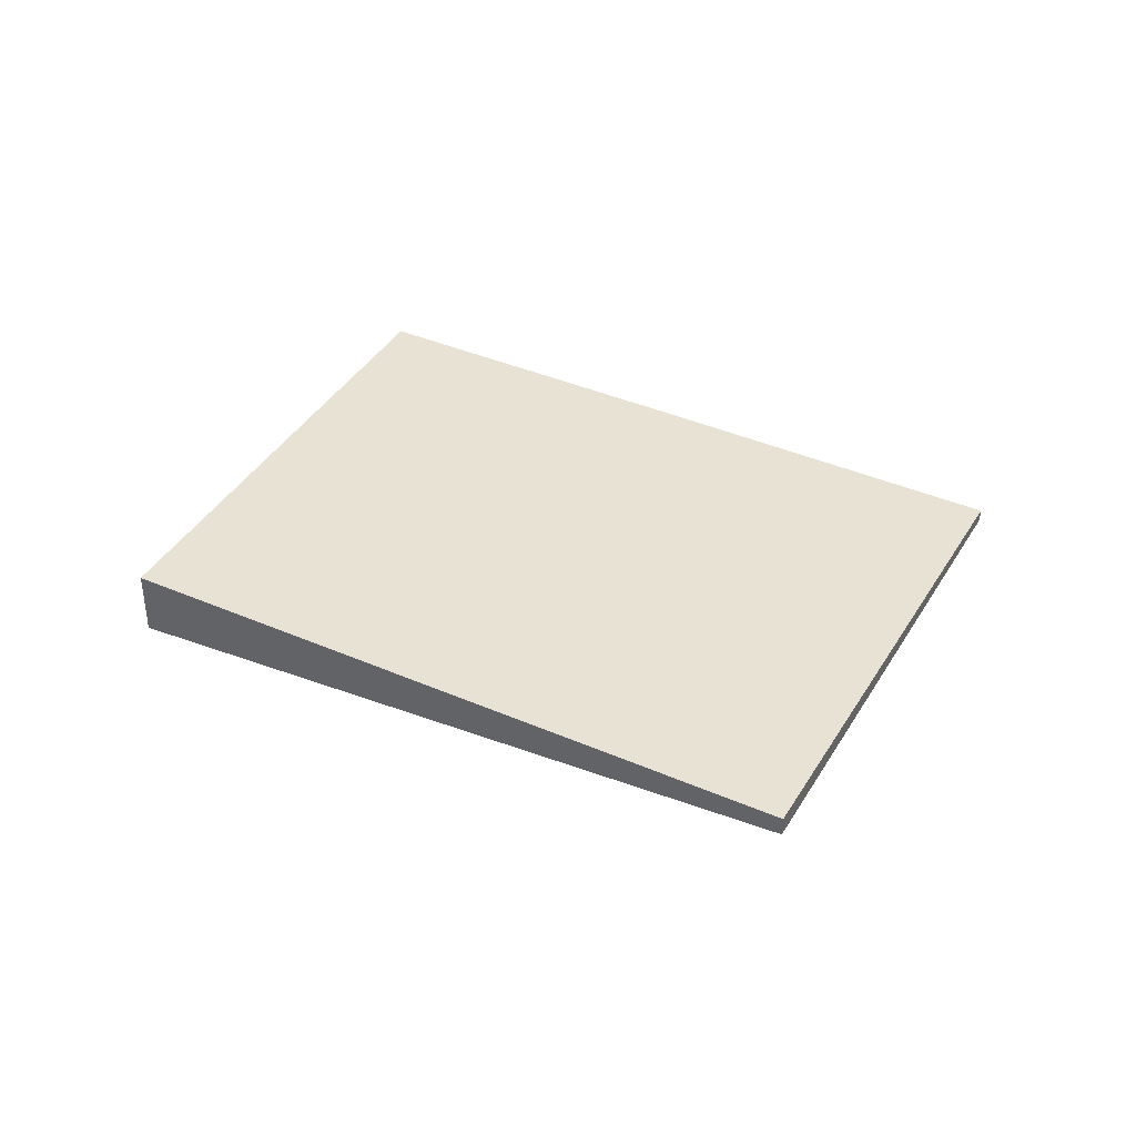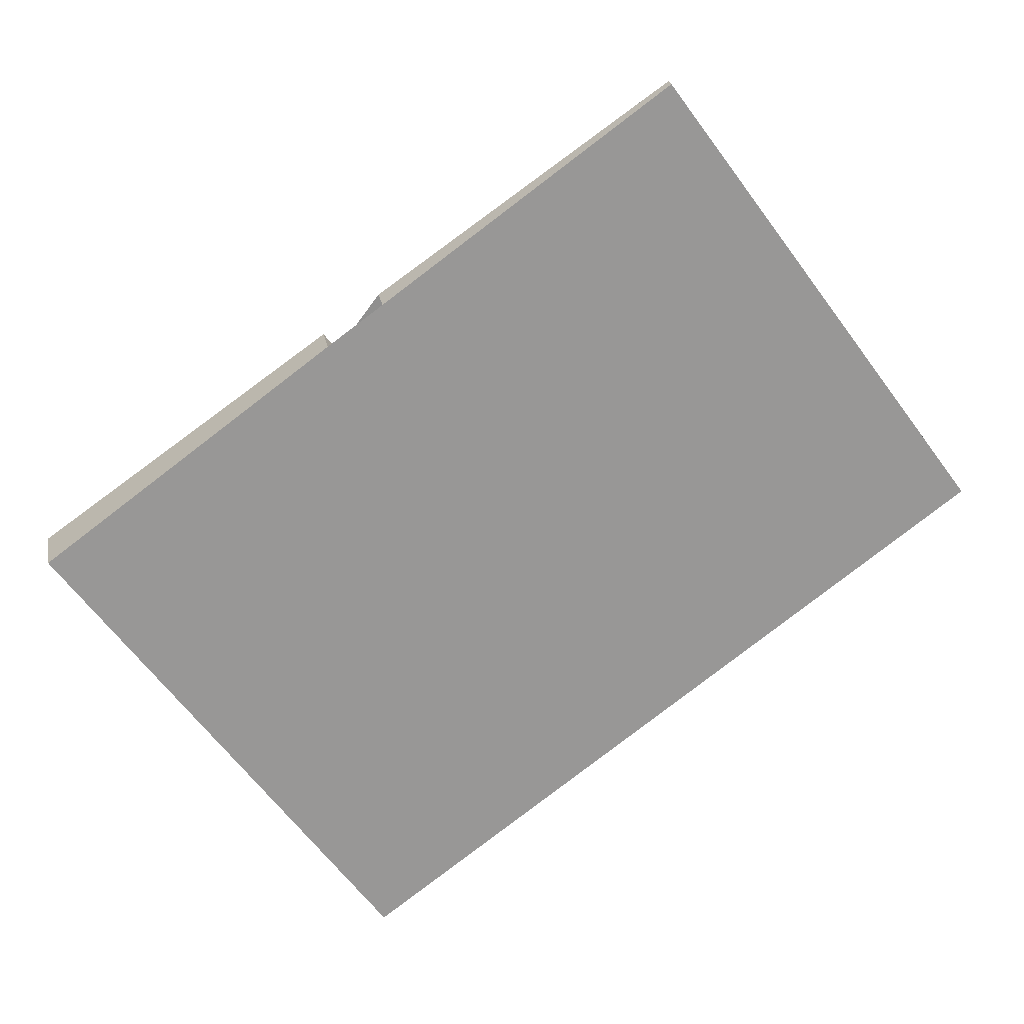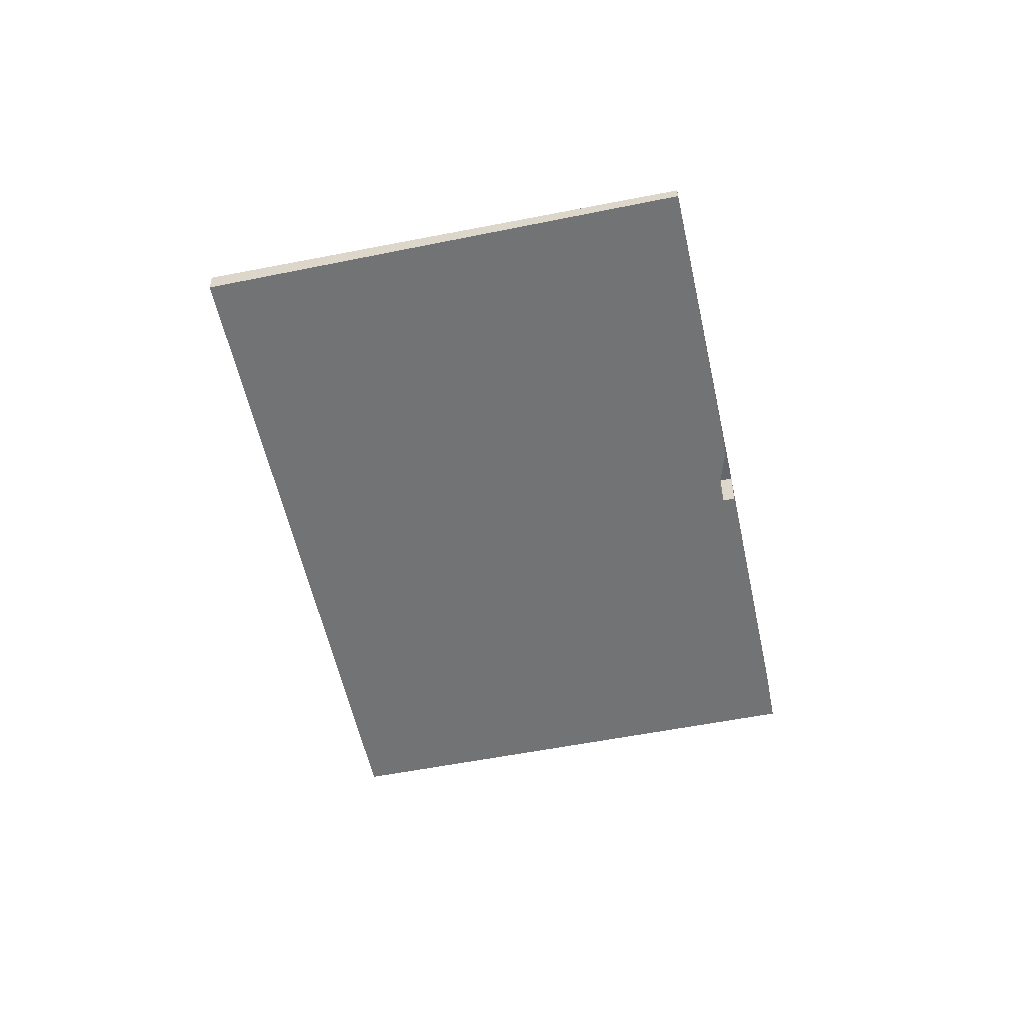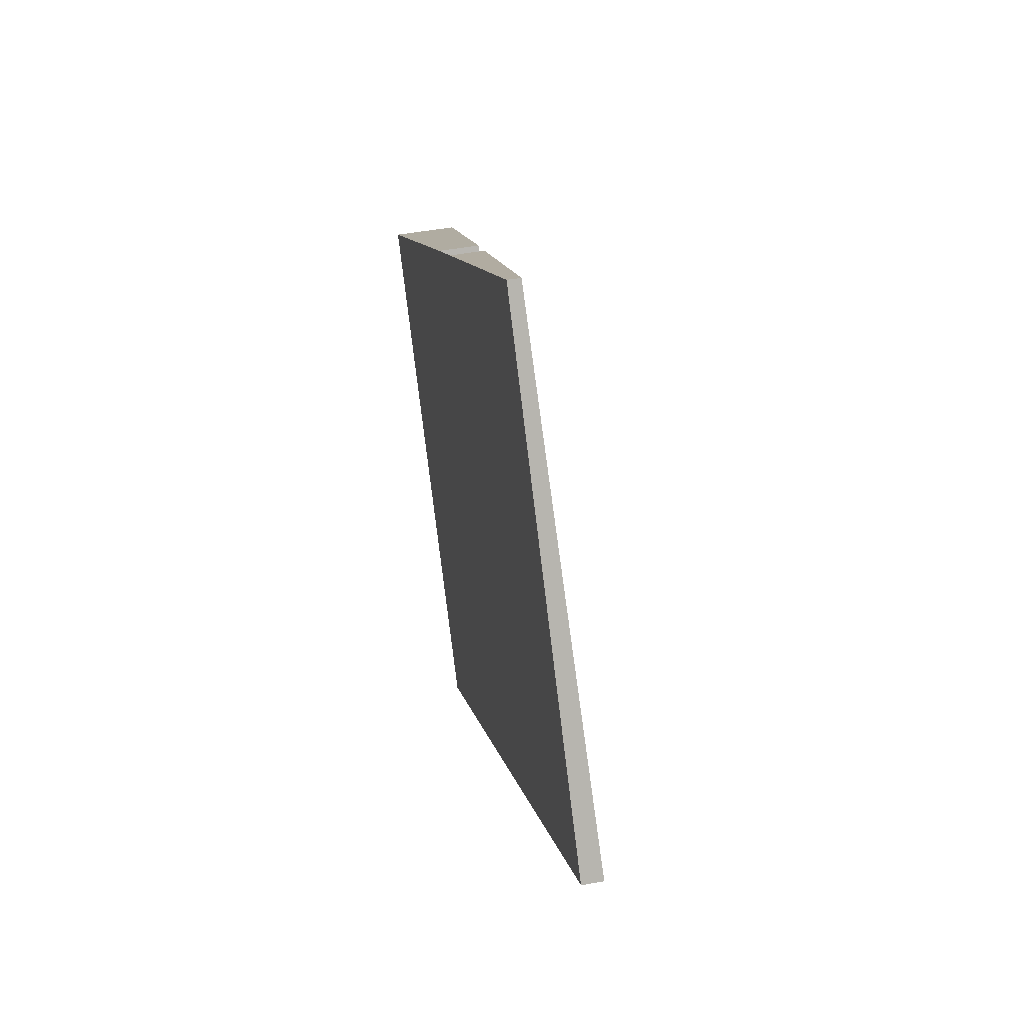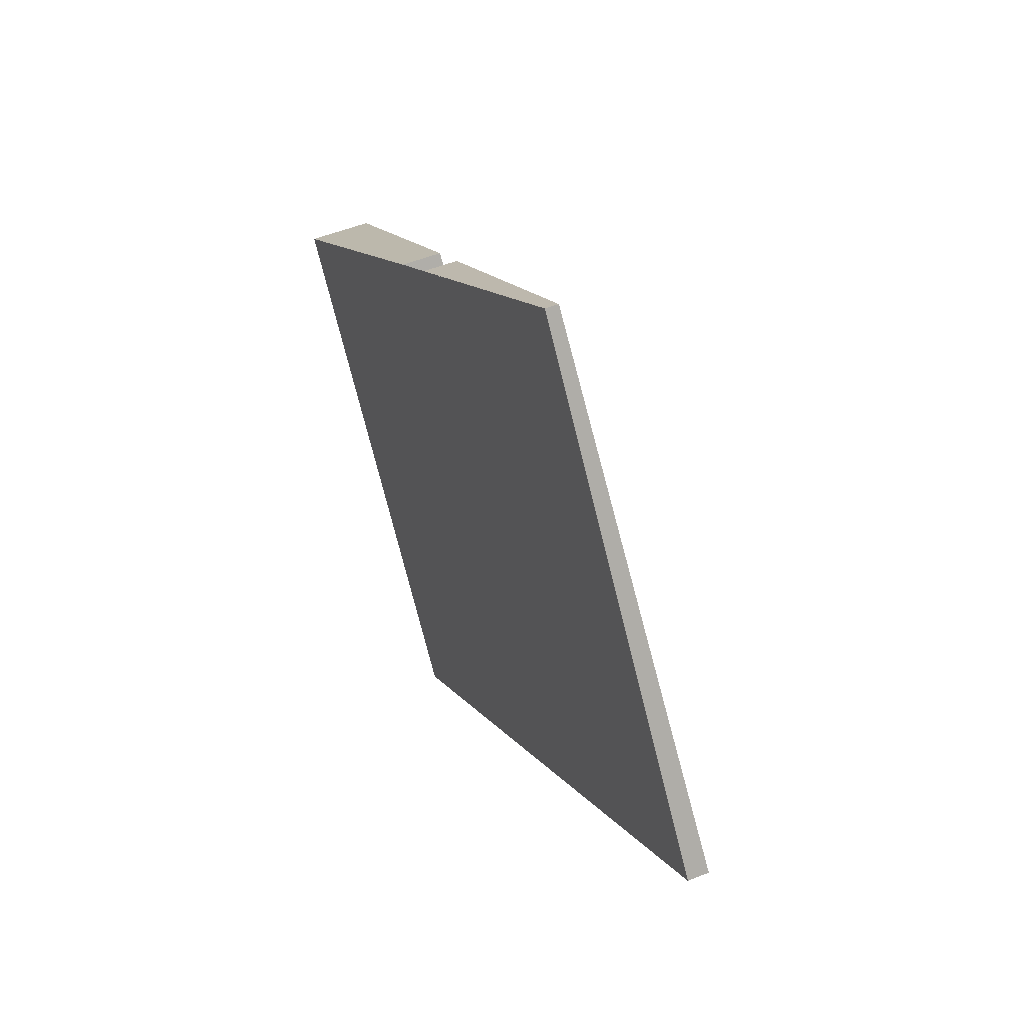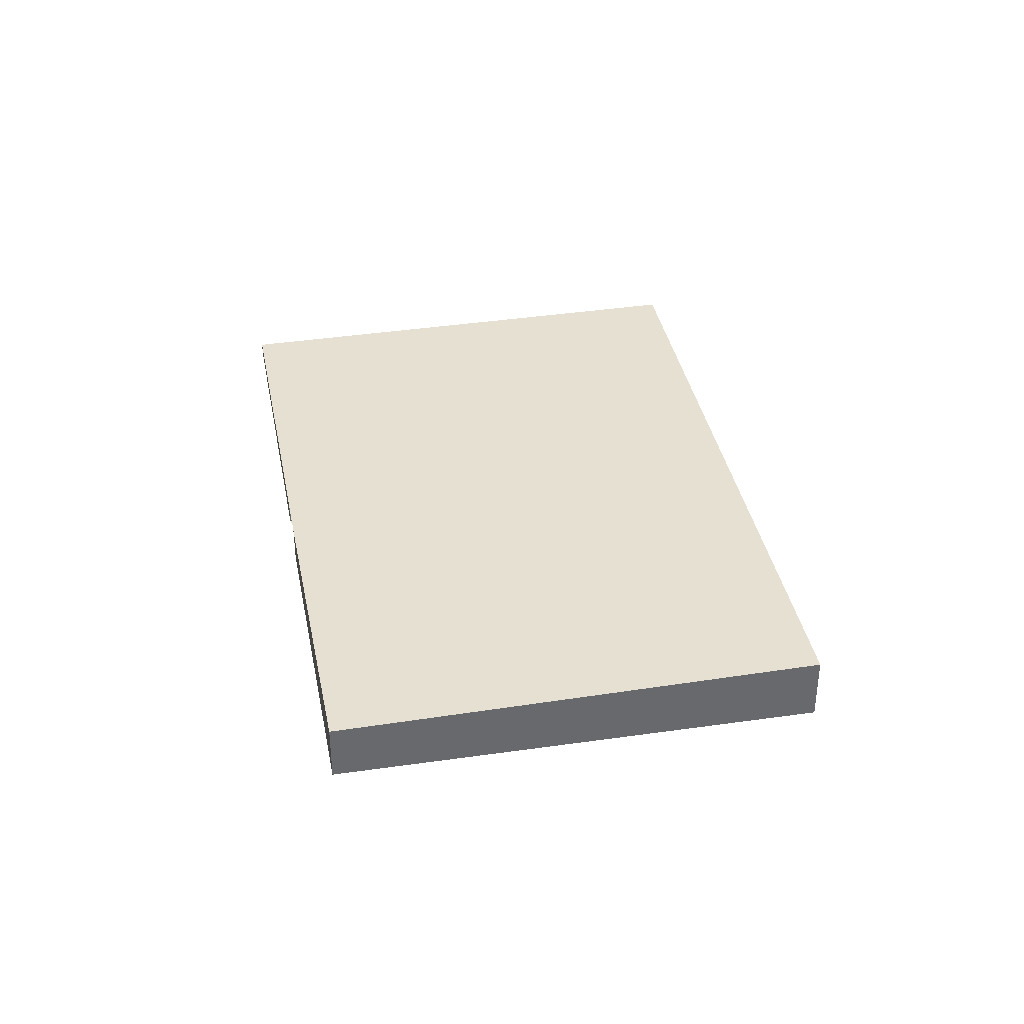
<metadata>
{"format":"obj","ext":"obj","renderer":"f3d","projection":"perspective","resolution":1024,"background":"white","views":[{"elev":39.7,"azim":64.5,"up":"+Z"},{"elev":22.0,"azim":-9.8,"up":"+Y"},{"elev":-51.8,"azim":138.3,"up":"+Z"},{"elev":46.2,"azim":78.1,"up":"+Y"},{"elev":49.8,"azim":65.8,"up":"+Y"},{"elev":37.7,"azim":-64.7,"up":"+Z"}]}
</metadata>
<code>
v -1792 -632.1 -0.9219
v -1788 -629.1 -0.5859
v -1788 -629.2 -0.5888
v -1787 -628.7 -0.5252
v -1787 -628.5 -0.5218
v -1783 -625.5 -0.1878
v -1779 -631.9 -0.3079
v -1788 -638.4 -1.039
v -1782 -628 -0.2344
v -1791 -633.6 -0.9504
v -1788 -629.1 -0.5859
v -1792 -632.1 -0.9219
v -1792 -632.1 0
v -1788 -629.1 0
v -1788 -629.2 -0.5888
v -1788 -629.1 -0.5859
v -1788 -629.1 0
v -1788 -629.2 0
v -1787 -628.7 -0.5252
v -1788 -629.2 -0.5888
v -1788 -629.2 0
v -1787 -628.7 0
v -1787 -628.5 -0.5218
v -1787 -628.7 -0.5252
v -1787 -628.7 0
v -1787 -628.5 0
v -1783 -625.5 -0.1878
v -1787 -628.5 -0.5218
v -1787 -628.5 0
v -1783 -625.5 -2.776e-17
v -1782 -628 -0.2344
v -1783 -625.5 -0.1878
v -1783 -625.5 -2.776e-17
v -1782 -628 2.776e-17
v -1788 -638.4 -1.039
v -1779 -631.9 -0.3079
v -1779 -631.9 0
v -1788 -638.4 0
v -1791 -633.6 -0.9504
v -1788 -638.4 -1.039
v -1788 -638.4 0
v -1791 -633.6 0
v -1779 -631.9 -0.3079
v -1782 -628 -0.2344
v -1782 -628 2.776e-17
v -1779 -631.9 0
v -1792 -632.1 -0.9219
v -1791 -633.6 -0.9504
v -1791 -633.6 0
v -1792 -632.1 0
v -1792 -632.1 0
v -1788 -629.1 0
v -1788 -629.2 0
v -1787 -628.7 0
v -1787 -628.5 0
v -1783 -625.5 0
v -1779 -631.9 0
v -1788 -638.4 0
f 10 1 2 3 4 5 6 9
f 9 7 8 10
f 12 13 14 11
f 16 17 18 15
f 20 21 22 19
f 24 25 26 23
f 28 29 30 27
f 32 33 34 31
f 36 37 38 35
f 40 41 42 39
f 44 45 46 43
f 48 49 50 47
f 52 53 54 55 56 57 58 51

</code>
